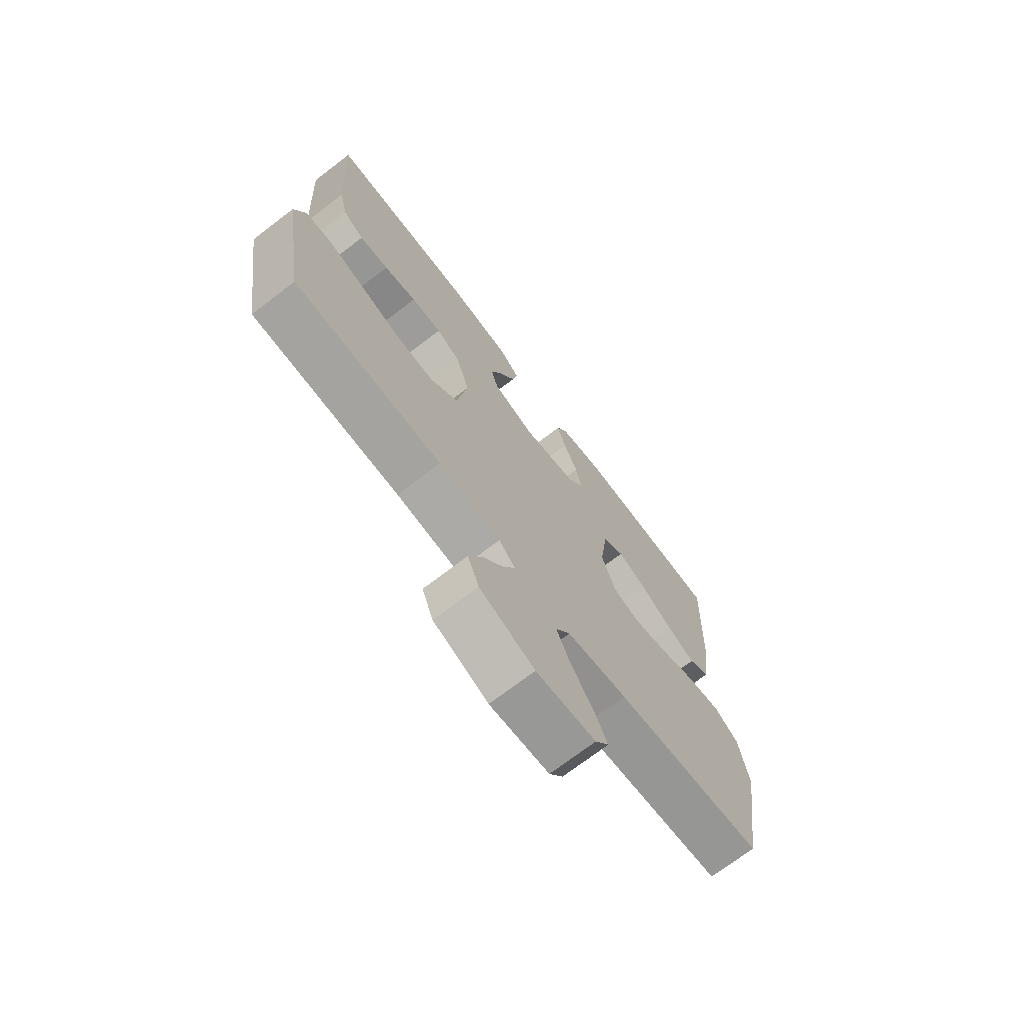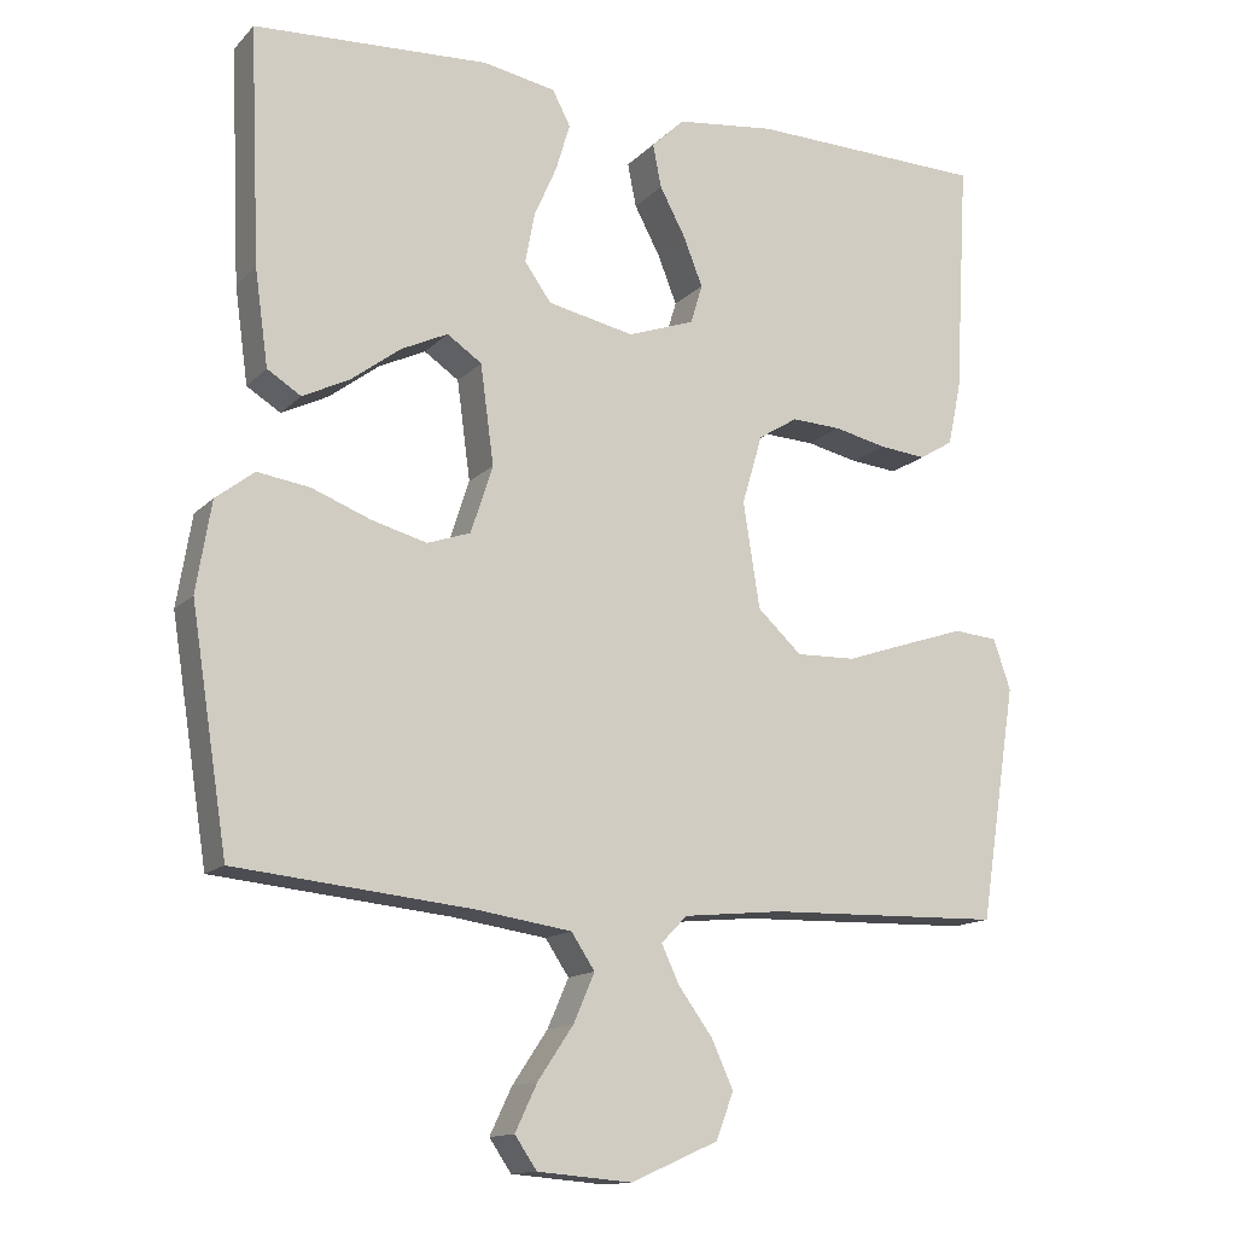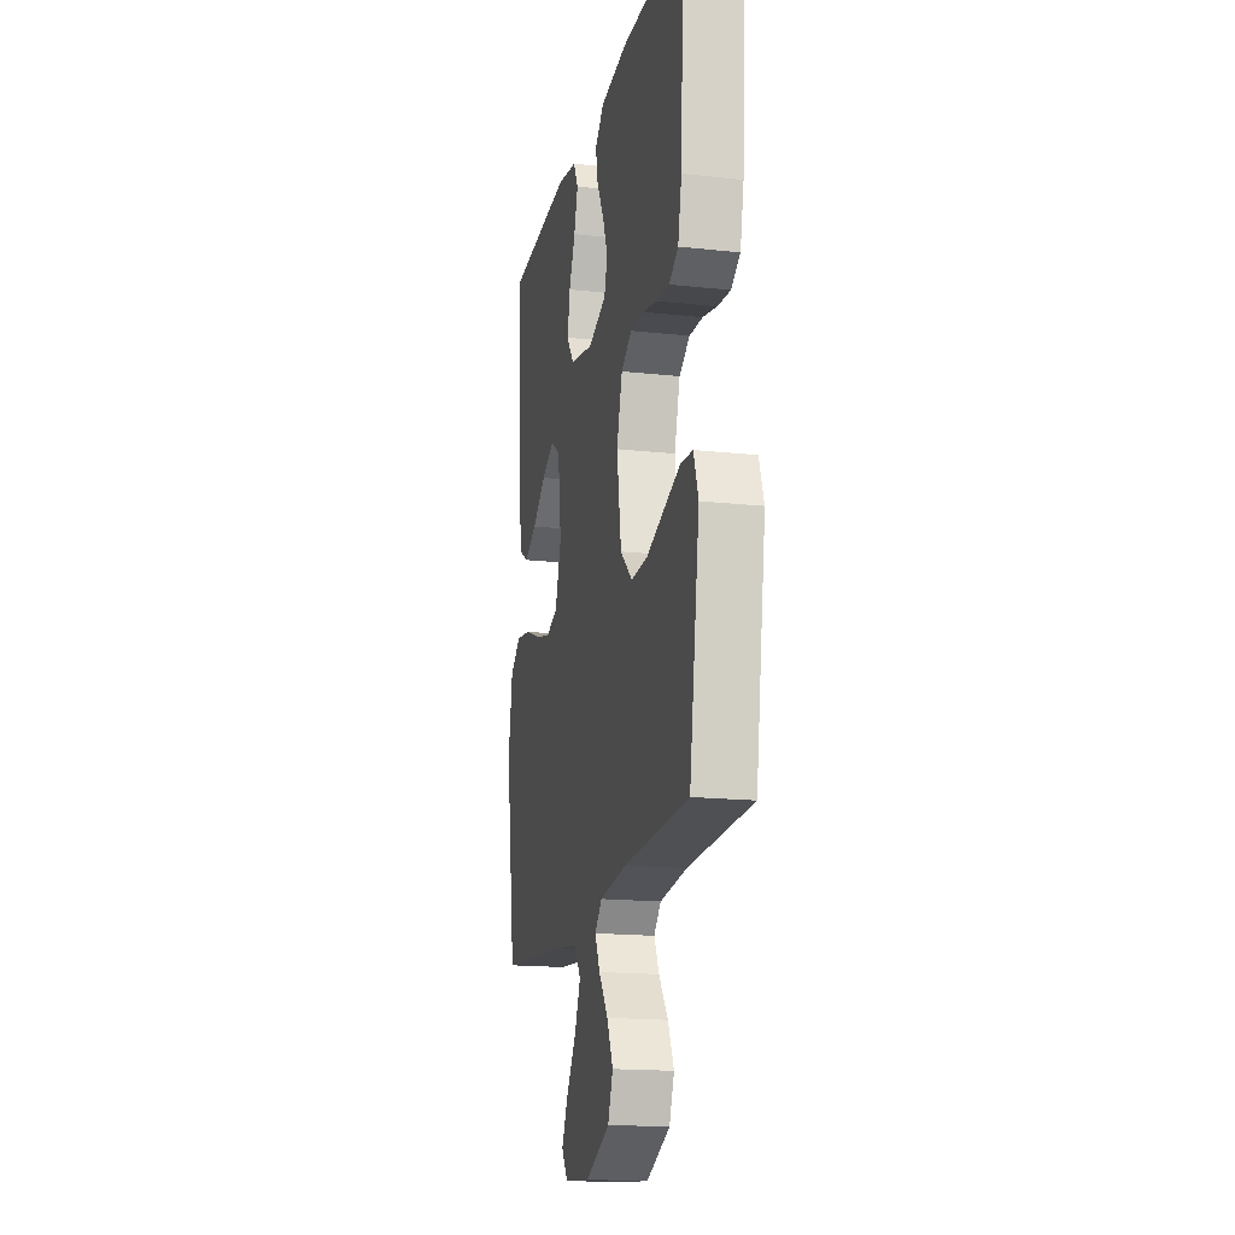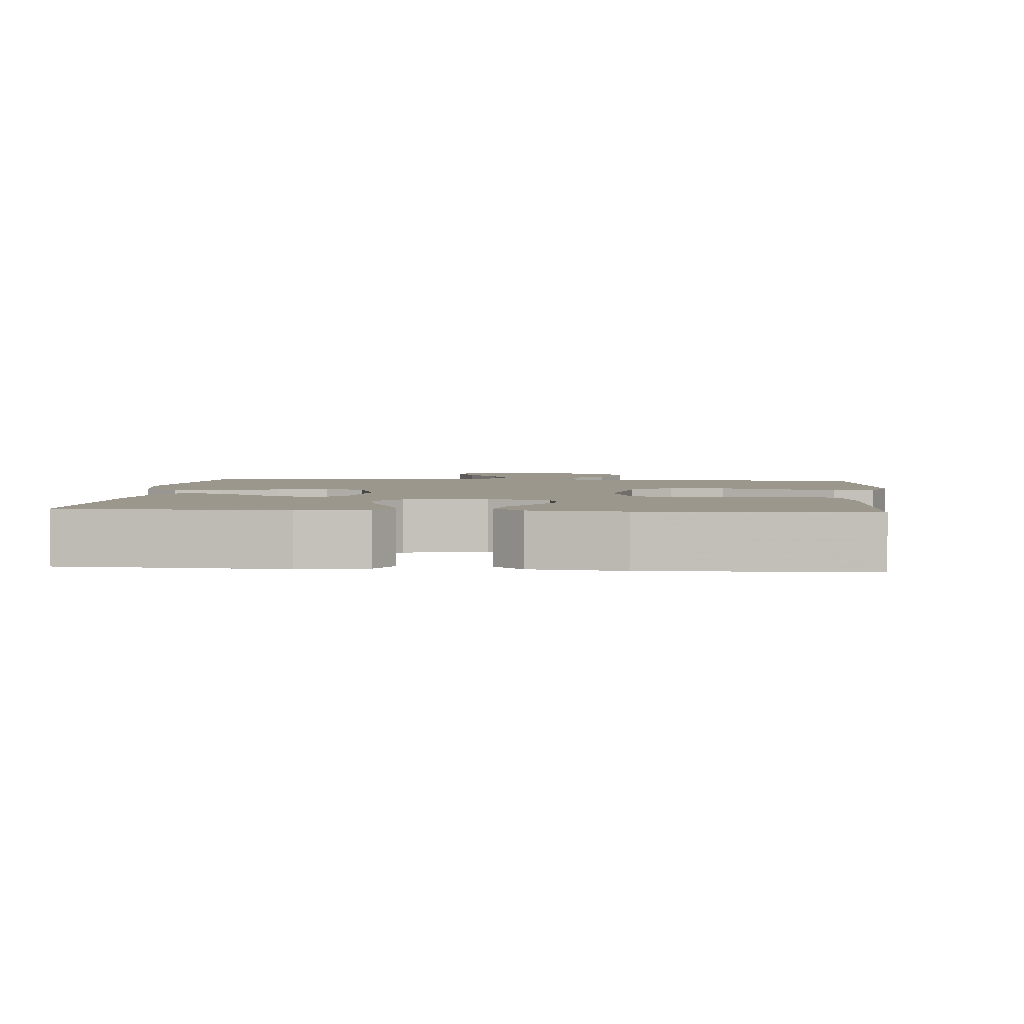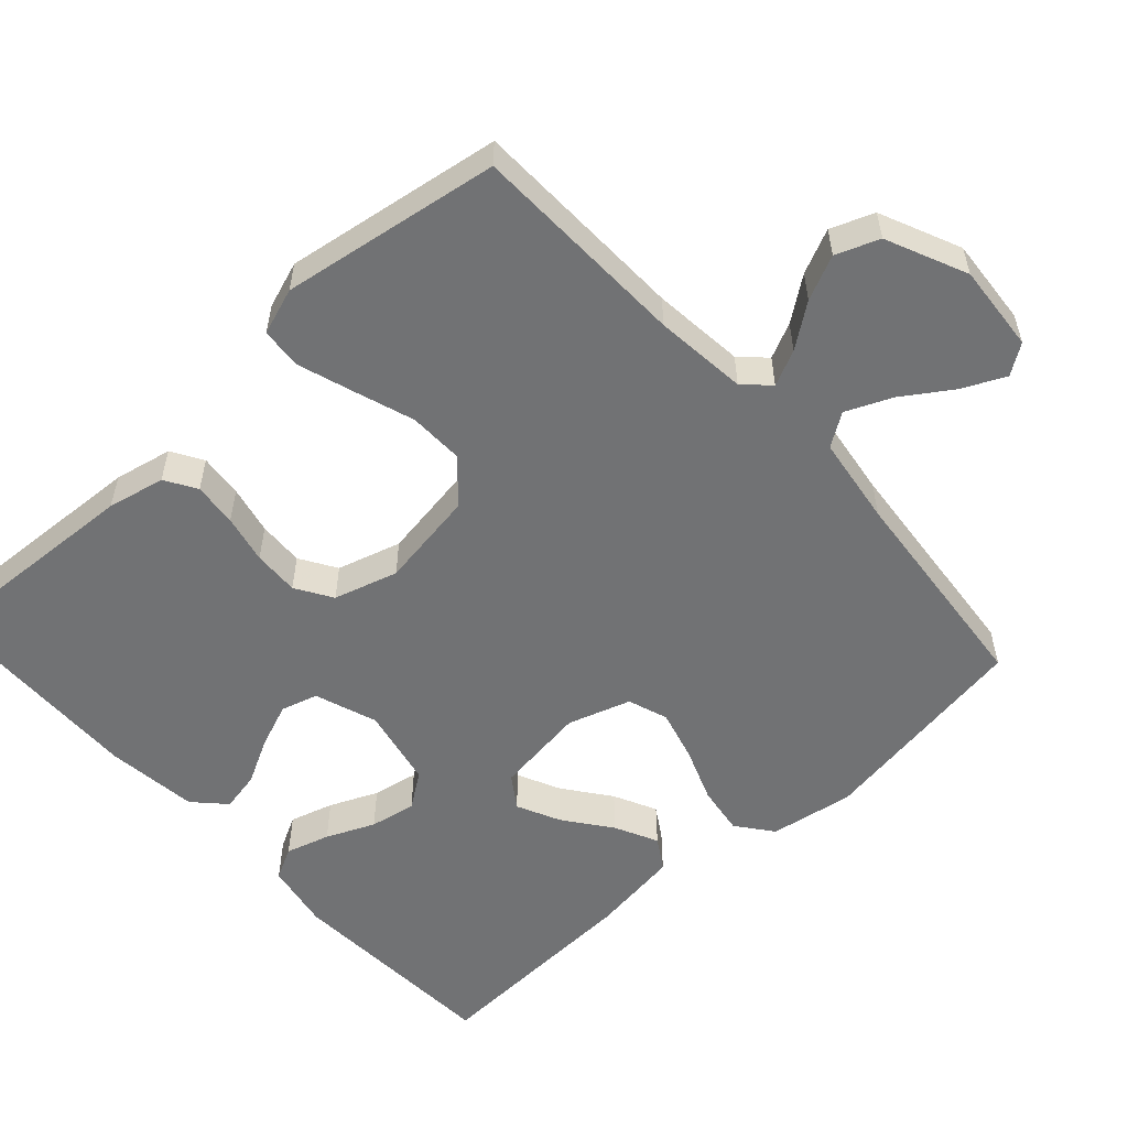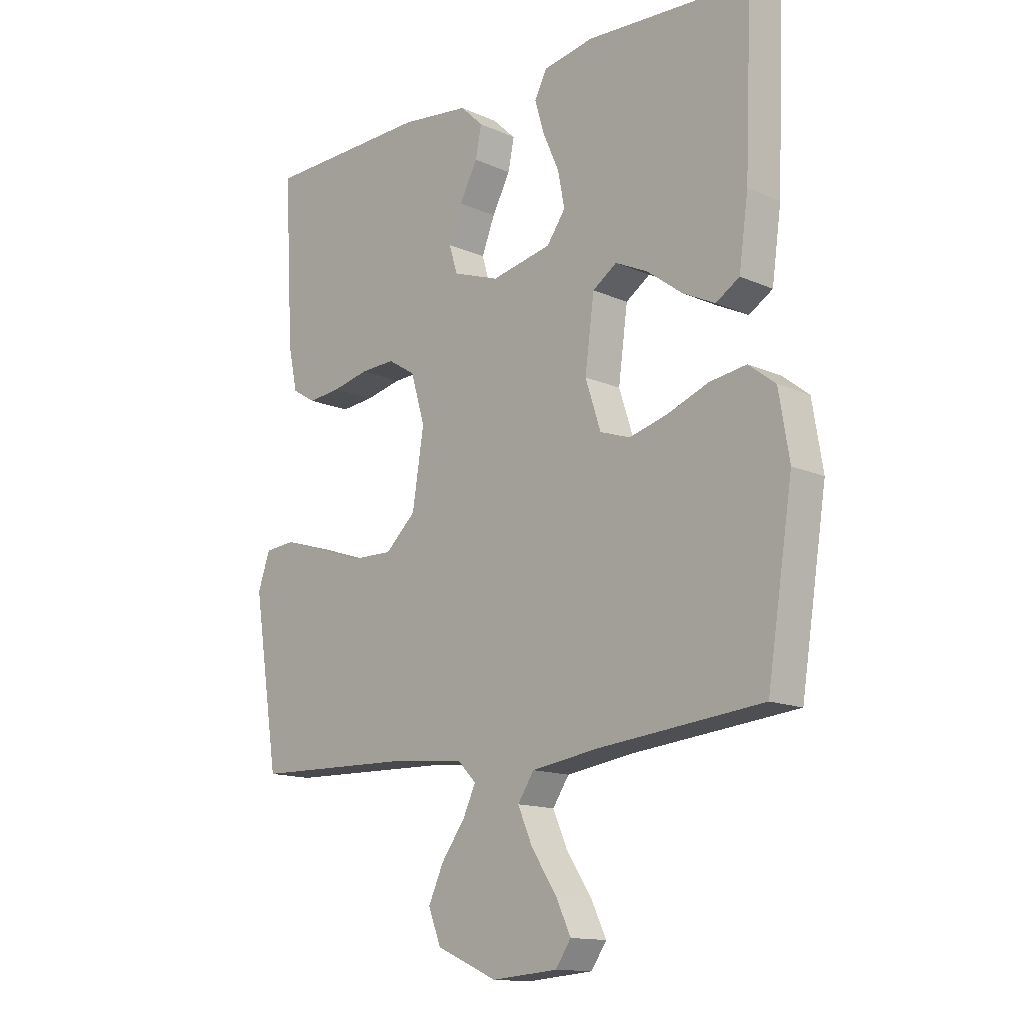
<metadata>
{"format":"obj","ext":"obj","renderer":"f3d","projection":"perspective","resolution":1024,"background":"white","views":[{"elev":-72.0,"azim":127.4,"up":"+Z"},{"elev":-13.8,"azim":-26.7,"up":"+Z"},{"elev":-17.1,"azim":77.6,"up":"+Z"},{"elev":2.9,"azim":5.2,"up":"+Y"},{"elev":-55.5,"azim":132.4,"up":"+Y"},{"elev":-13.9,"azim":-134.6,"up":"+Z"}]}
</metadata>
<code>
v -0.5 0.07 0.5
v -0.2 0.07 0.516
v -0.108 0.07 0.499
v -0.085 0.07 0.455
v -0.103 0.07 0.395
v -0.132 0.07 0.329
v -0.144 0.07 0.266
v -0.11 0.07 0.218
v 0 0.07 0.195
v 0.085 0.07 0.225
v 0.1 0.07 0.275
v 0.076 0.07 0.336
v 0.043 0.07 0.398
v 0.032 0.07 0.453
v 0.074 0.07 0.493
v 0.2 0.07 0.508
v 0.5 0.07 0.5
v 0.483 0.07 0.2
v 0.466 0.07 0.121
v 0.423 0.07 0.095
v 0.363 0.07 0.101
v 0.296 0.07 0.116
v 0.233 0.07 0.119
v 0.183 0.07 0.088
v 0.157 0.07 0
v 0.178 0.07 -0.134
v 0.234 0.07 -0.186
v 0.31 0.07 -0.184
v 0.393 0.07 -0.156
v 0.469 0.07 -0.131
v 0.525 0.07 -0.136
v 0.547 0.07 -0.2
v 0.5 0.07 -0.5
v 0.2 0.07 -0.508
v 0.073 0.07 -0.521
v 0.04 0.07 -0.555
v 0.063 0.07 -0.604
v 0.106 0.07 -0.663
v 0.134 0.07 -0.724
v 0.111 0.07 -0.783
v 0 0.07 -0.832
v -0.12 0.07 -0.822
v -0.148 0.07 -0.781
v -0.12 0.07 -0.722
v -0.075 0.07 -0.655
v -0.048 0.07 -0.593
v -0.078 0.07 -0.548
v -0.2 0.07 -0.53
v -0.5 0.07 -0.5
v -0.547 0.07 -0.2
v -0.528 0.07 -0.085
v -0.479 0.07 -0.047
v -0.412 0.07 -0.057
v -0.337 0.07 -0.086
v -0.267 0.07 -0.105
v -0.212 0.07 -0.086
v -0.184 0.07 0
v -0.201 0.07 0.126
v -0.245 0.07 0.156
v -0.304 0.07 0.128
v -0.368 0.07 0.08
v -0.427 0.07 0.051
v -0.47 0.07 0.078
v -0.487 0.07 0.2
v -0.5 0 0.5
v -0.2 0 0.516
v -0.108 0 0.499
v -0.085 0 0.455
v -0.103 0 0.395
v -0.132 0 0.329
v -0.144 0 0.266
v -0.11 0 0.218
v 0 0 0.195
v 0.085 0 0.225
v 0.1 0 0.275
v 0.076 0 0.336
v 0.043 0 0.398
v 0.032 0 0.453
v 0.074 0 0.493
v 0.2 0 0.508
v 0.5 0 0.5
v 0.483 0 0.2
v 0.466 0 0.121
v 0.423 0 0.095
v 0.363 0 0.101
v 0.296 0 0.116
v 0.233 0 0.119
v 0.183 0 0.088
v 0.157 0 0
v 0.178 0 -0.134
v 0.234 0 -0.186
v 0.31 0 -0.184
v 0.393 0 -0.156
v 0.469 0 -0.131
v 0.525 0 -0.136
v 0.547 0 -0.2
v 0.5 0 -0.5
v 0.2 0 -0.508
v 0.073 0 -0.521
v 0.04 0 -0.555
v 0.063 0 -0.604
v 0.106 0 -0.663
v 0.134 0 -0.724
v 0.111 0 -0.783
v 0 0 -0.832
v -0.12 0 -0.822
v -0.148 0 -0.781
v -0.12 0 -0.722
v -0.075 0 -0.655
v -0.048 0 -0.593
v -0.078 0 -0.548
v -0.2 0 -0.53
v -0.5 0 -0.5
v -0.547 0 -0.2
v -0.528 0 -0.085
v -0.479 0 -0.047
v -0.412 0 -0.057
v -0.337 0 -0.086
v -0.267 0 -0.105
v -0.212 0 -0.086
v -0.184 0 0
v -0.201 0 0.126
v -0.245 0 0.156
v -0.304 0 0.128
v -0.368 0 0.08
v -0.427 0 0.051
v -0.47 0 0.078
v -0.487 0 0.2
f 4 5 6
f 3 4 6
f 2 3 6
f 1 2 6
f 64 1 6
f 63 64 6
f 62 63 6
f 61 62 6
f 60 61 6
f 59 60 6 7
f 58 59 7 8
f 57 58 8 9
f 56 57 9 10
f 52 53 54
f 51 52 54
f 50 51 54
f 49 50 54
f 48 49 54
f 47 48 54 55
f 46 47 55 56
f 43 44 45
f 42 43 45
f 41 42 45
f 40 41 45
f 39 40 45
f 38 39 45
f 37 38 45
f 36 37 45 46
f 46 56 10
f 36 46 10
f 35 36 10
f 32 33 34
f 31 32 34
f 30 31 34
f 29 30 34
f 28 29 34
f 27 28 34 35
f 20 21 22
f 19 20 22
f 18 19 22
f 17 18 22
f 16 17 22
f 15 16 22
f 14 15 22
f 13 14 22
f 12 13 22
f 11 12 22 23
f 10 11 23 24
f 26 27 35
f 25 26 35 10
f 10 24 25
f 70 69 68
f 70 68 67
f 70 67 66
f 70 66 65
f 70 65 128
f 70 128 127
f 70 127 126
f 70 126 125
f 70 125 124
f 71 70 124 123
f 72 71 123 122
f 73 72 122 121
f 74 73 121 120
f 118 117 116
f 118 116 115
f 118 115 114
f 118 114 113
f 118 113 112
f 119 118 112 111
f 120 119 111 110
f 109 108 107
f 109 107 106
f 109 106 105
f 109 105 104
f 109 104 103
f 109 103 102
f 109 102 101
f 110 109 101 100
f 74 120 110
f 74 110 100
f 74 100 99
f 98 97 96
f 98 96 95
f 98 95 94
f 98 94 93
f 98 93 92
f 99 98 92 91
f 86 85 84
f 86 84 83
f 86 83 82
f 86 82 81
f 86 81 80
f 86 80 79
f 86 79 78
f 86 78 77
f 86 77 76
f 87 86 76 75
f 88 87 75 74
f 99 91 90
f 74 99 90 89
f 89 88 74
f 1 65 66 2
f 2 66 67 3
f 3 67 68 4
f 4 68 69 5
f 5 69 70 6
f 6 70 71 7
f 7 71 72 8
f 8 72 73 9
f 9 73 74 10
f 10 74 75 11
f 11 75 76 12
f 12 76 77 13
f 13 77 78 14
f 14 78 79 15
f 15 79 80 16
f 16 80 81 17
f 17 81 82 18
f 18 82 83 19
f 19 83 84 20
f 20 84 85 21
f 21 85 86 22
f 22 86 87 23
f 23 87 88 24
f 24 88 89 25
f 25 89 90 26
f 26 90 91 27
f 27 91 92 28
f 28 92 93 29
f 29 93 94 30
f 30 94 95 31
f 31 95 96 32
f 32 96 97 33
f 33 97 98 34
f 34 98 99 35
f 35 99 100 36
f 36 100 101 37
f 37 101 102 38
f 38 102 103 39
f 39 103 104 40
f 40 104 105 41
f 41 105 106 42
f 42 106 107 43
f 43 107 108 44
f 44 108 109 45
f 45 109 110 46
f 46 110 111 47
f 47 111 112 48
f 48 112 113 49
f 49 113 114 50
f 50 114 115 51
f 51 115 116 52
f 52 116 117 53
f 53 117 118 54
f 54 118 119 55
f 55 119 120 56
f 56 120 121 57
f 57 121 122 58
f 58 122 123 59
f 59 123 124 60
f 60 124 125 61
f 61 125 126 62
f 62 126 127 63
f 63 127 128 64
f 64 128 65 1

</code>
